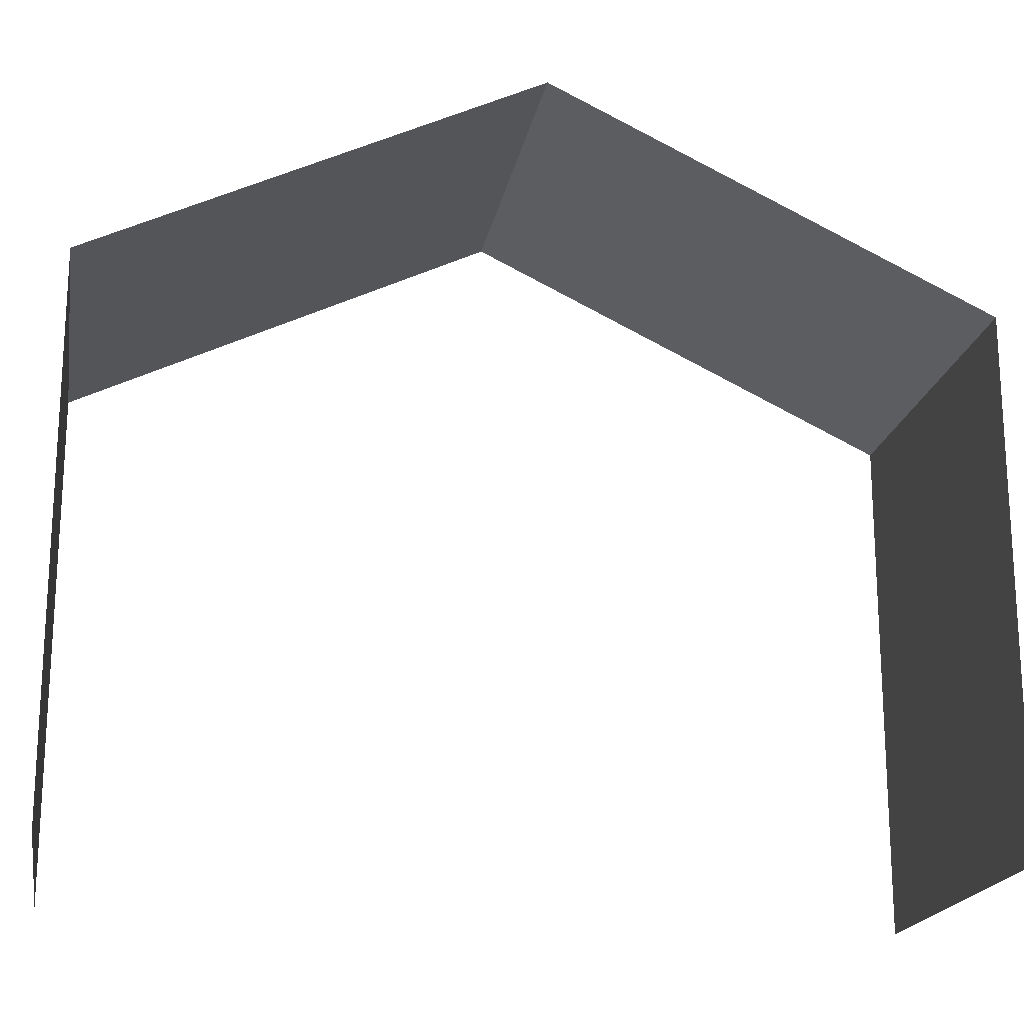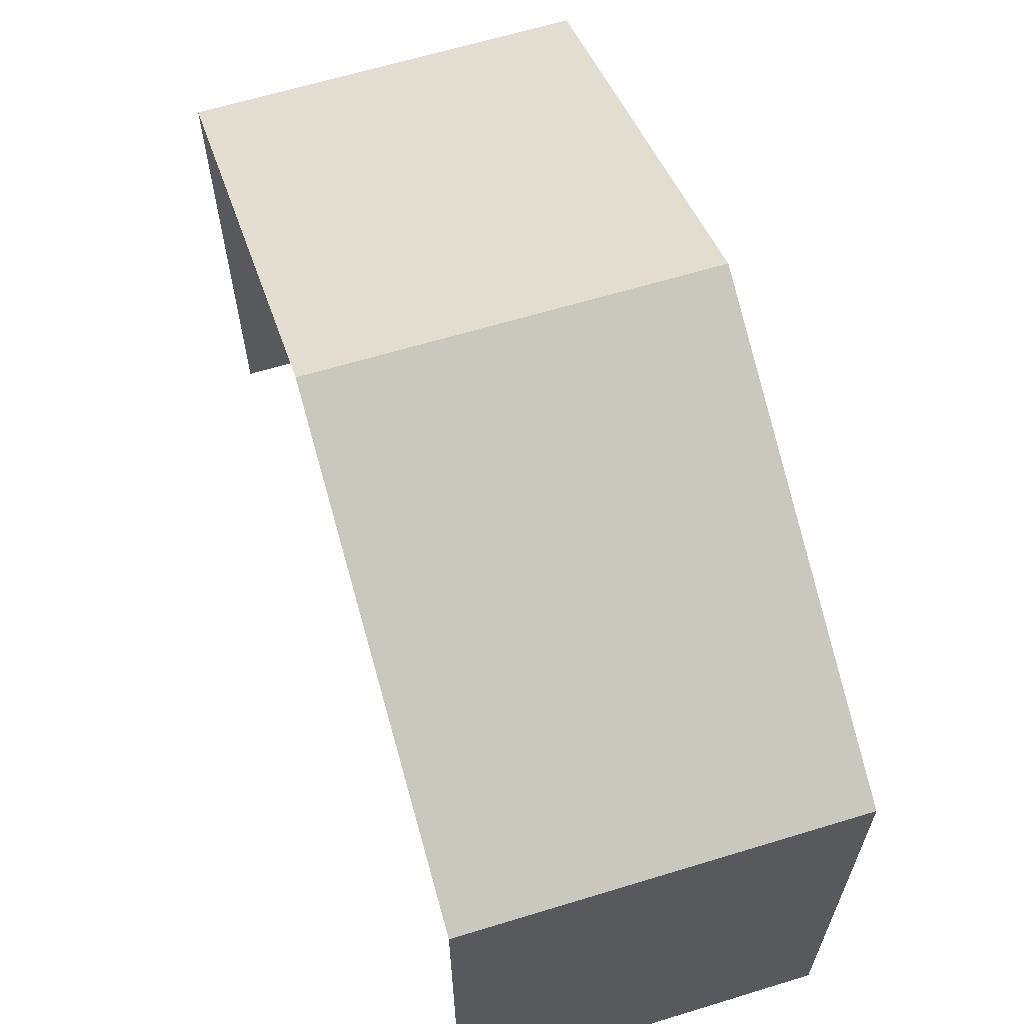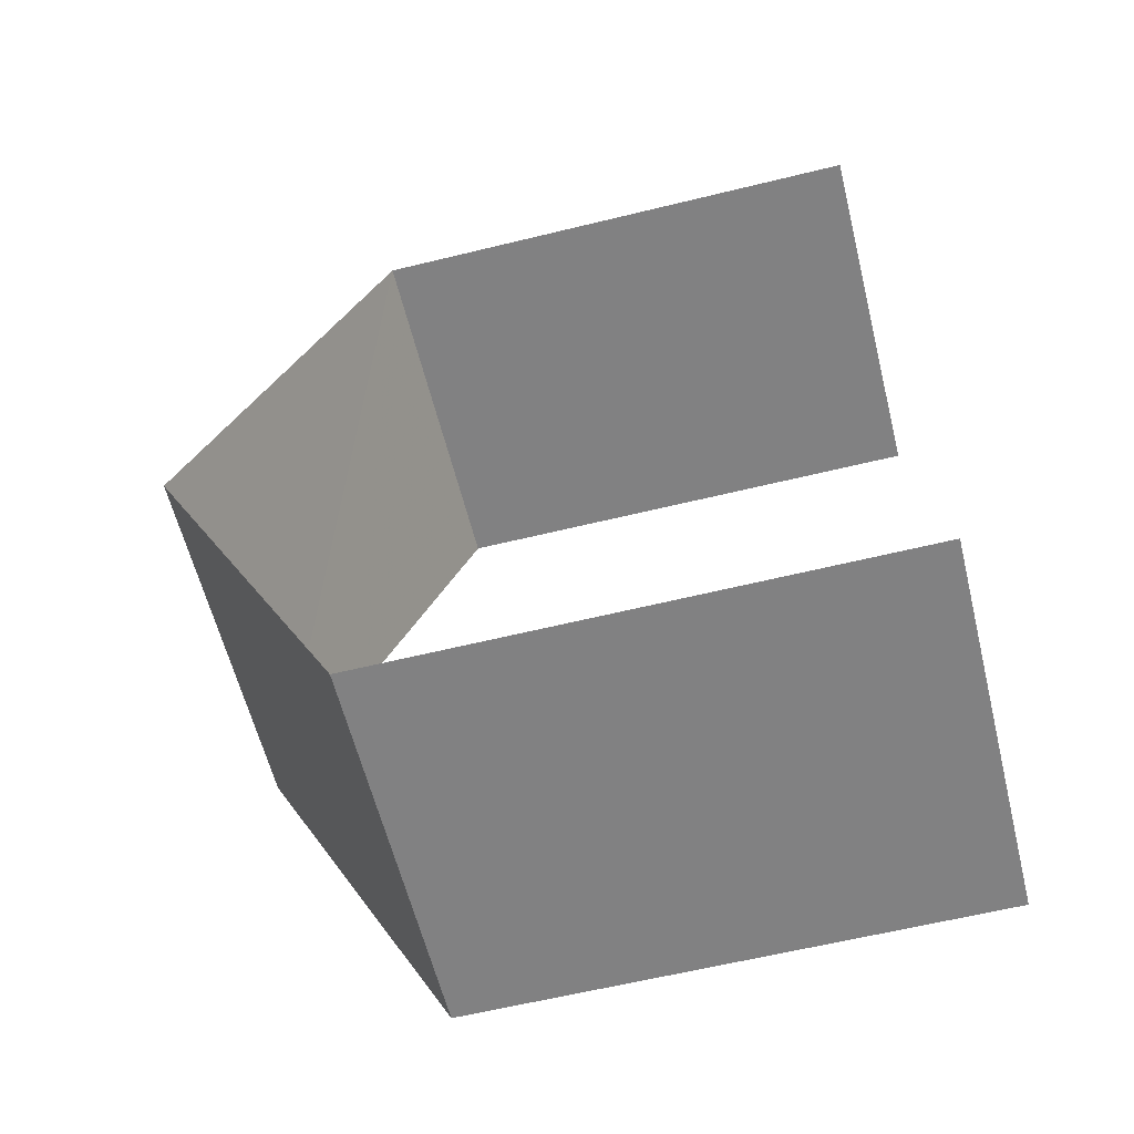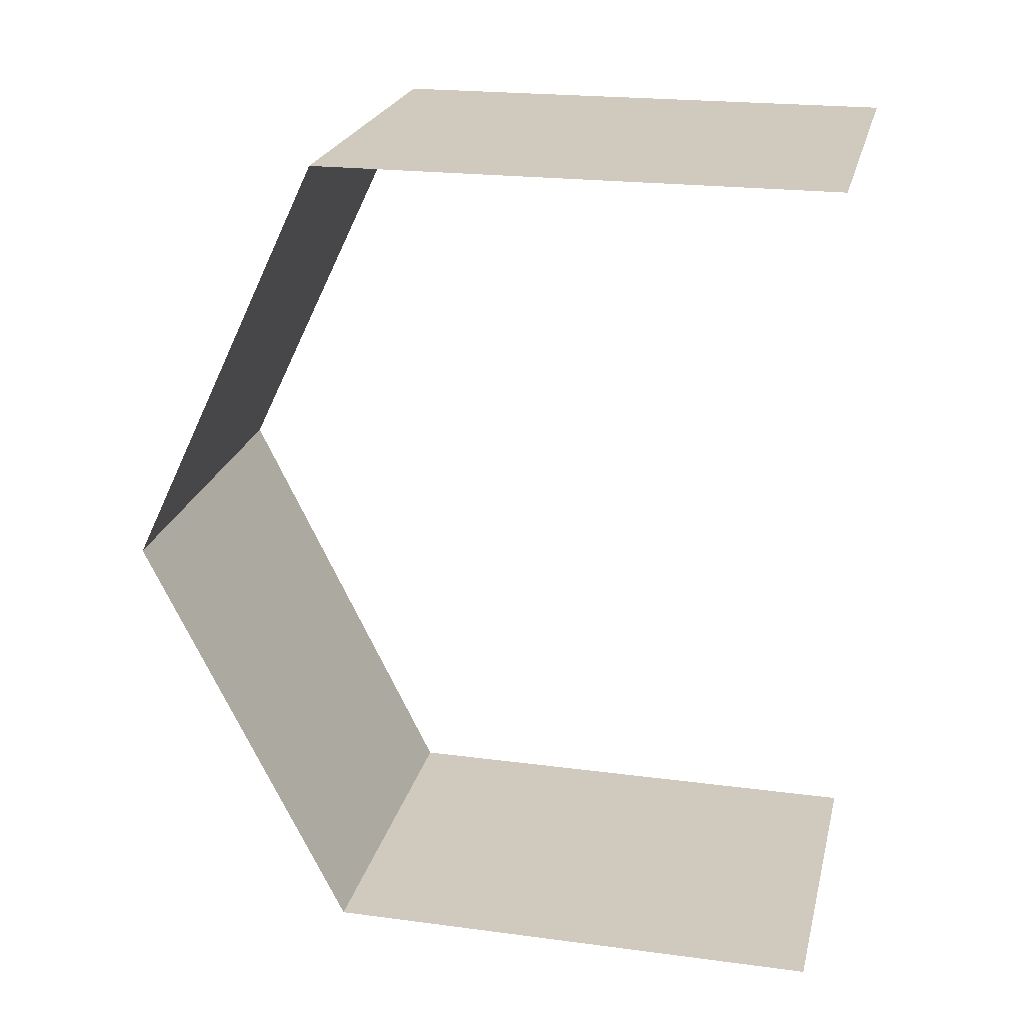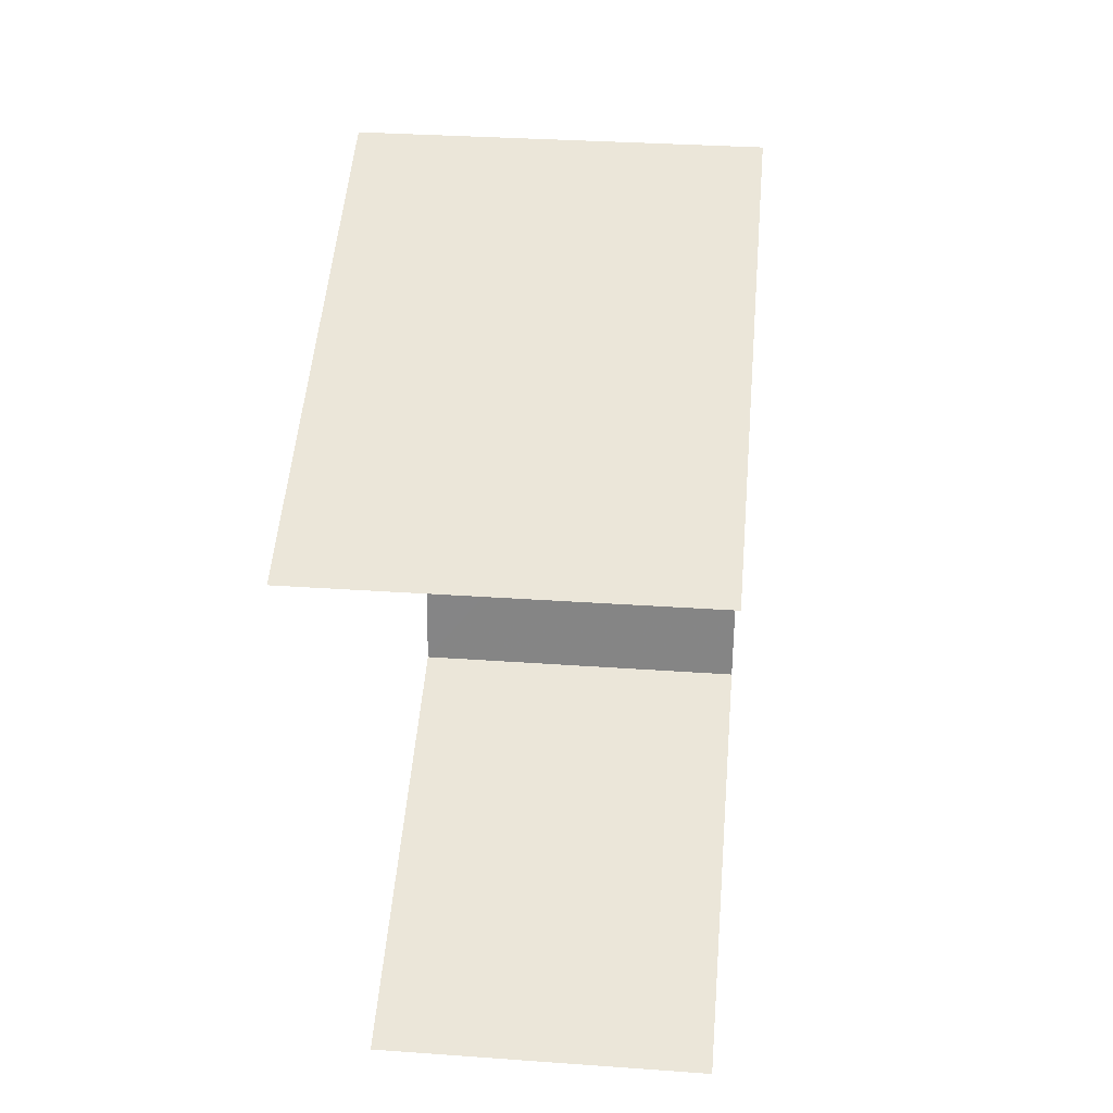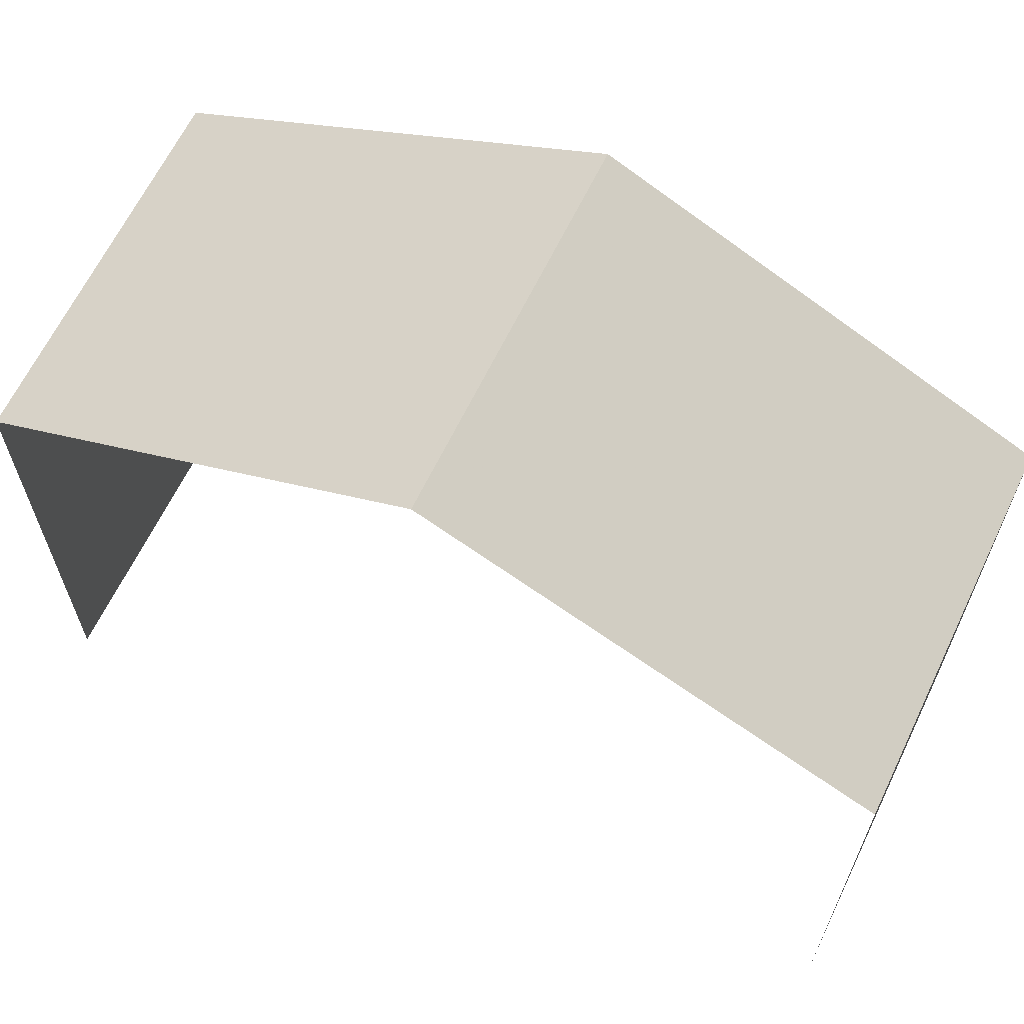
<metadata>
{"format":"obj","ext":"obj","renderer":"f3d","projection":"perspective","resolution":1024,"background":"white","views":[{"elev":-19.2,"azim":78.0,"up":"+Z"},{"elev":64.0,"azim":161.2,"up":"+Z"},{"elev":-62.1,"azim":104.0,"up":"+Y"},{"elev":21.3,"azim":103.2,"up":"+Y"},{"elev":53.3,"azim":-174.9,"up":"+Y"},{"elev":64.7,"azim":-66.0,"up":"+Z"}]}
</metadata>
<code>
v -3.738e+05 -1.036e+05 26.85
v -3.738e+05 -1.036e+05 26.85
v -3.738e+05 -1.036e+05 26.85
v -3.738e+05 -1.036e+05 26.85
v -3.738e+05 -1.036e+05 33.24
v -3.738e+05 -1.036e+05 33.24
v -3.738e+05 -1.036e+05 35.8
v -3.738e+05 -1.036e+05 35.8
v -3.738e+05 -1.036e+05 33.24
v -3.738e+05 -1.036e+05 33.24
f 1 2 3
f 4 1 3
f 6 4 7
f 4 3 7
f 3 10 7
f 9 2 8
f 2 1 8
f 1 5 8
f 5 6 7
f 8 5 7
f 7 9 8
f 7 10 9
f 10 3 2
f 9 10 2
f 6 1 4
f 6 5 1

</code>
